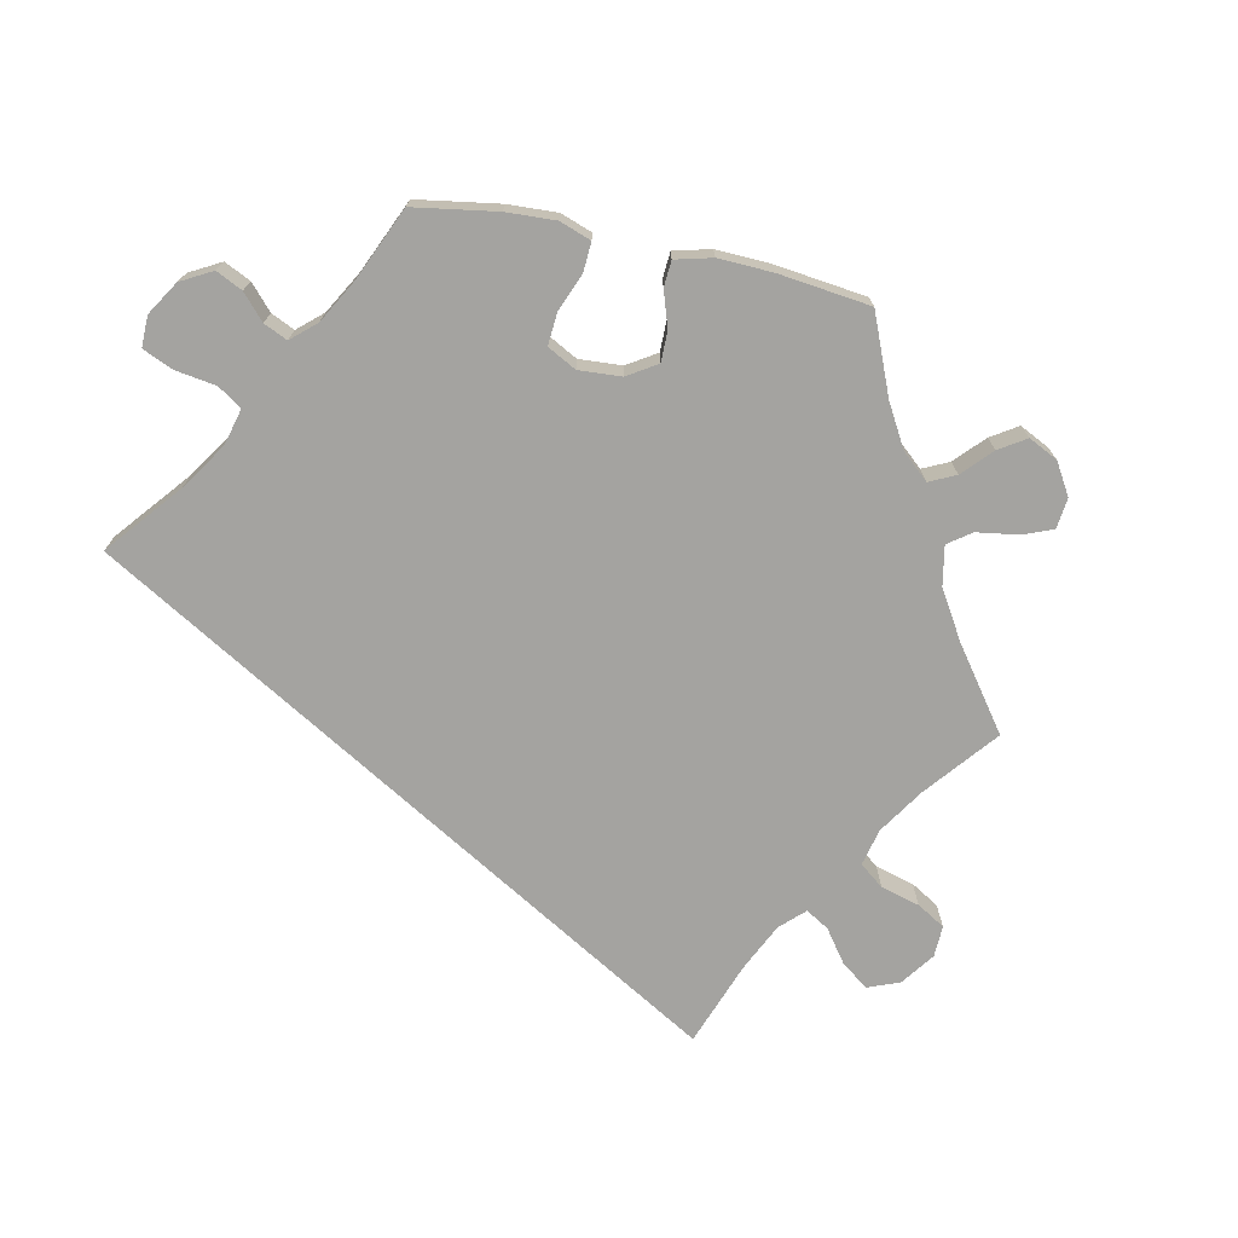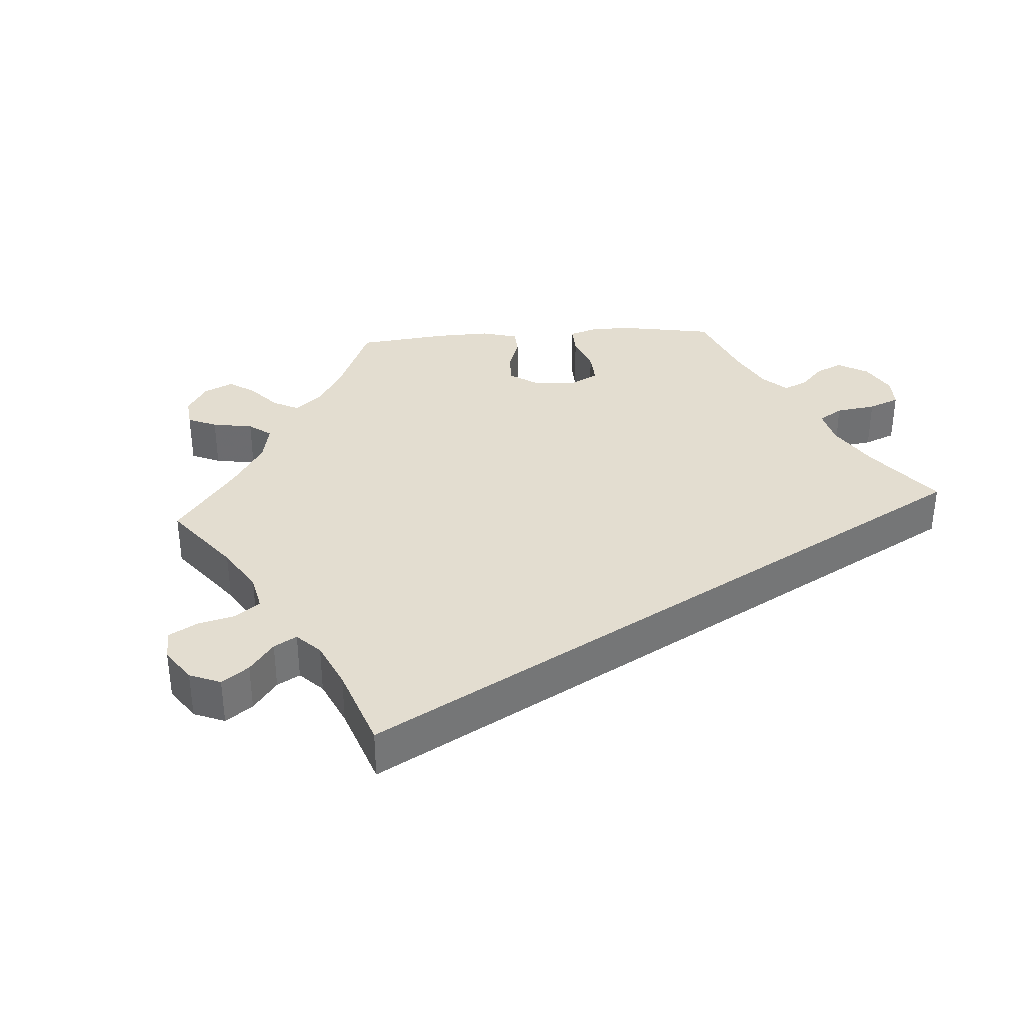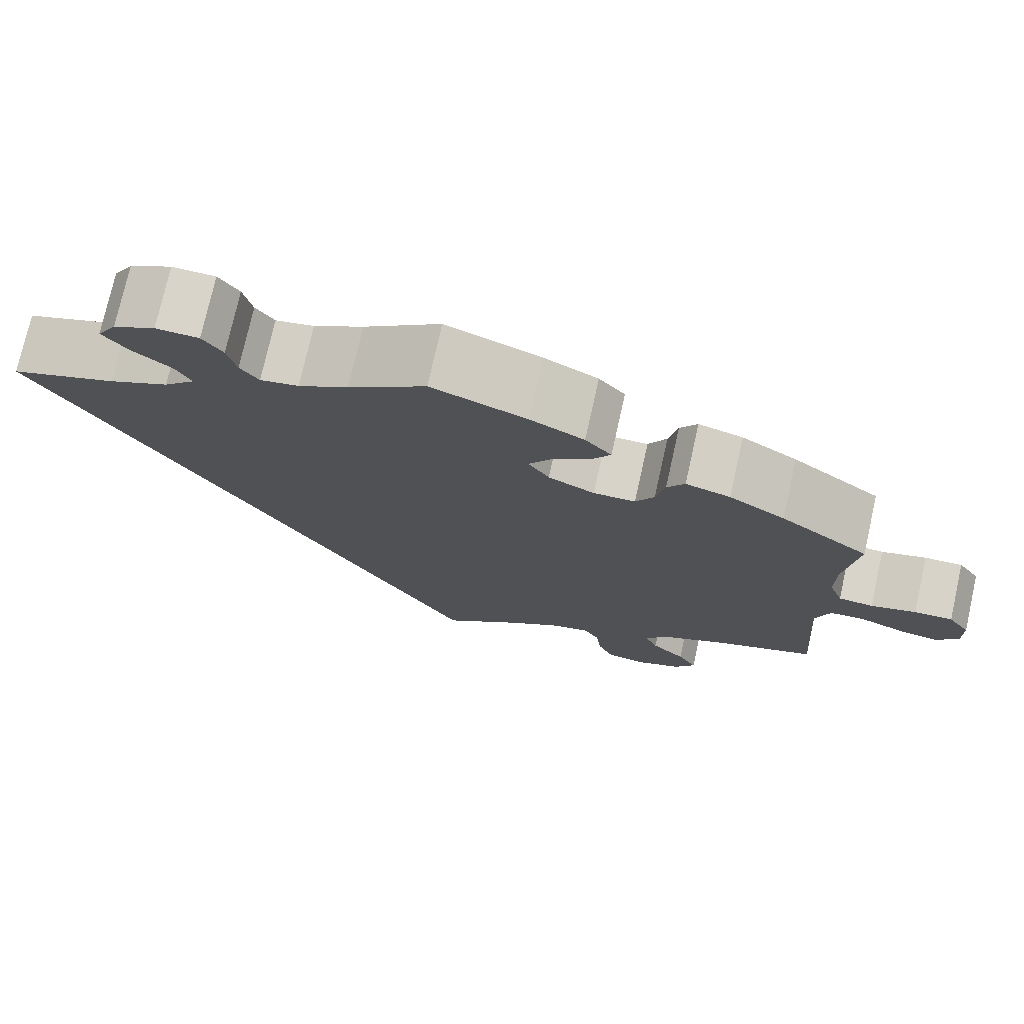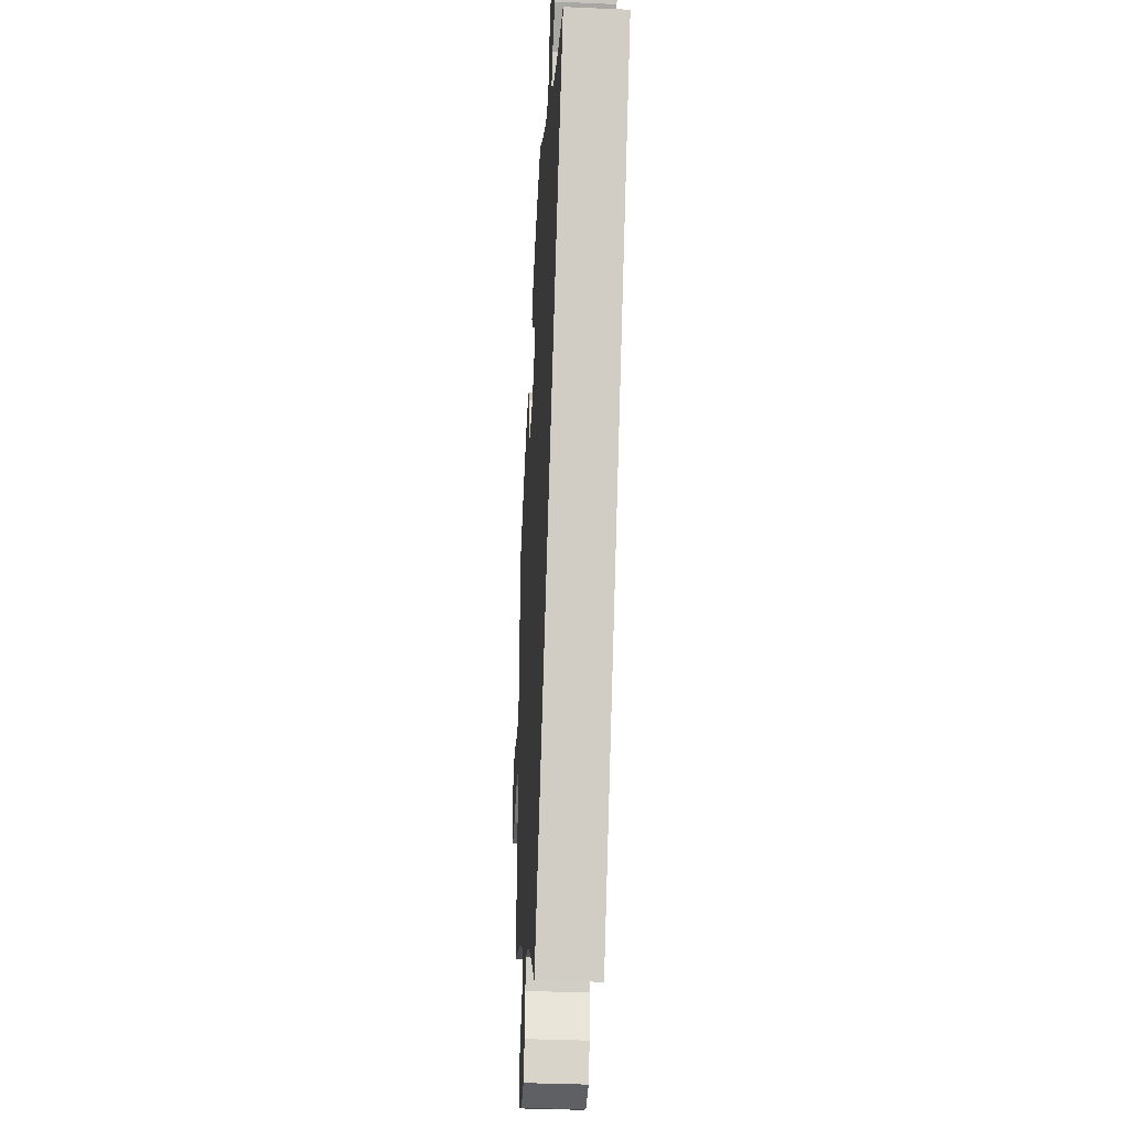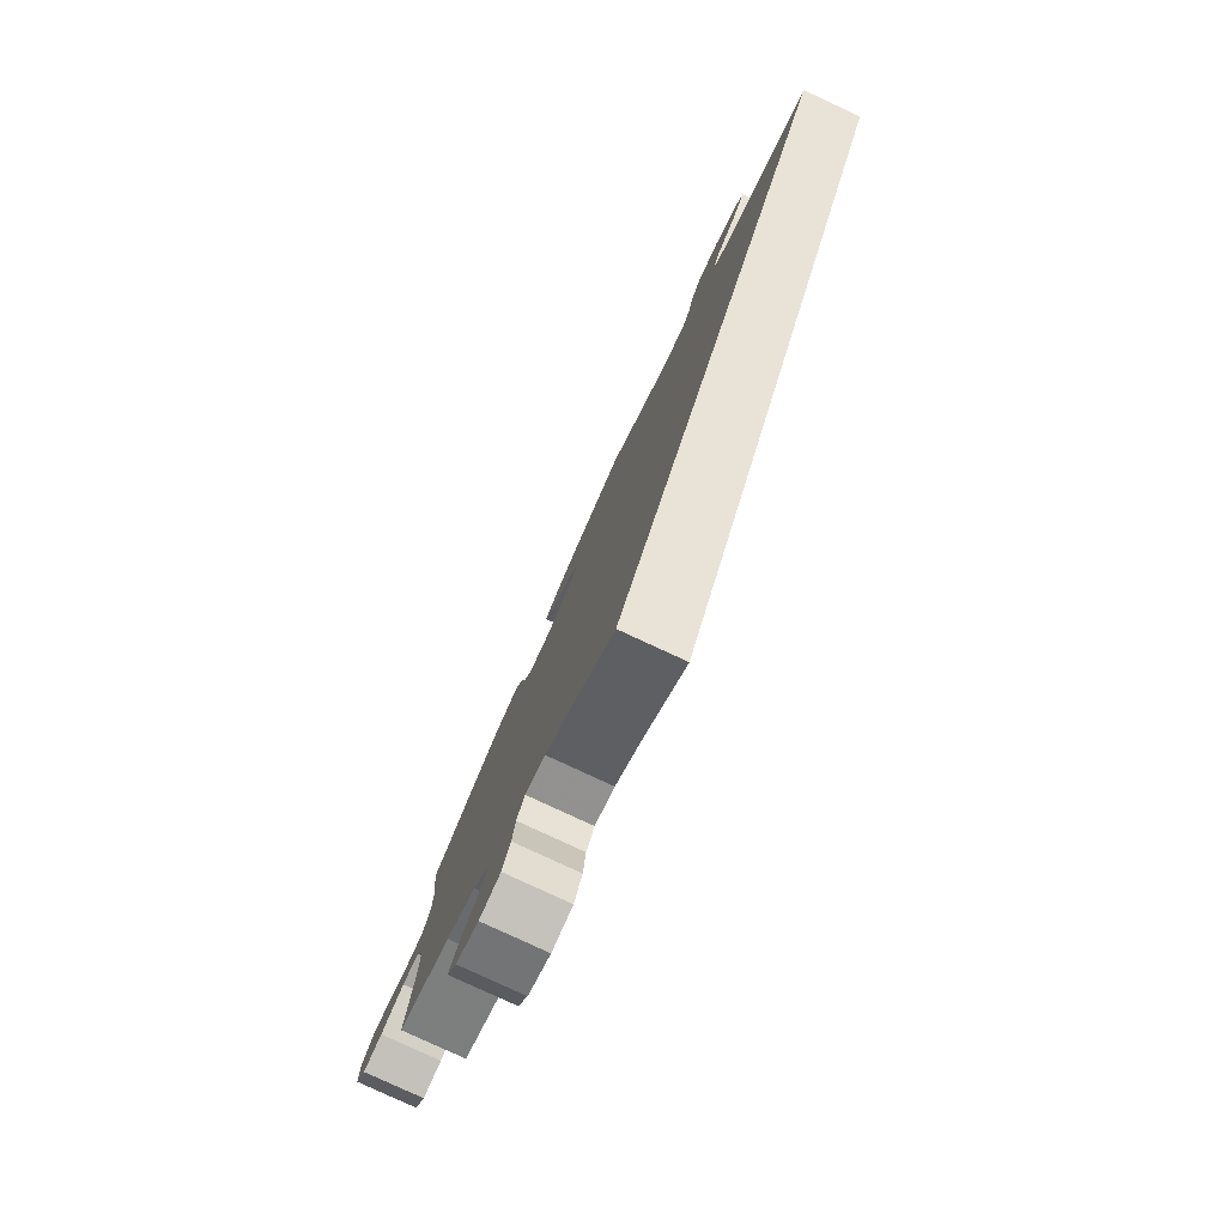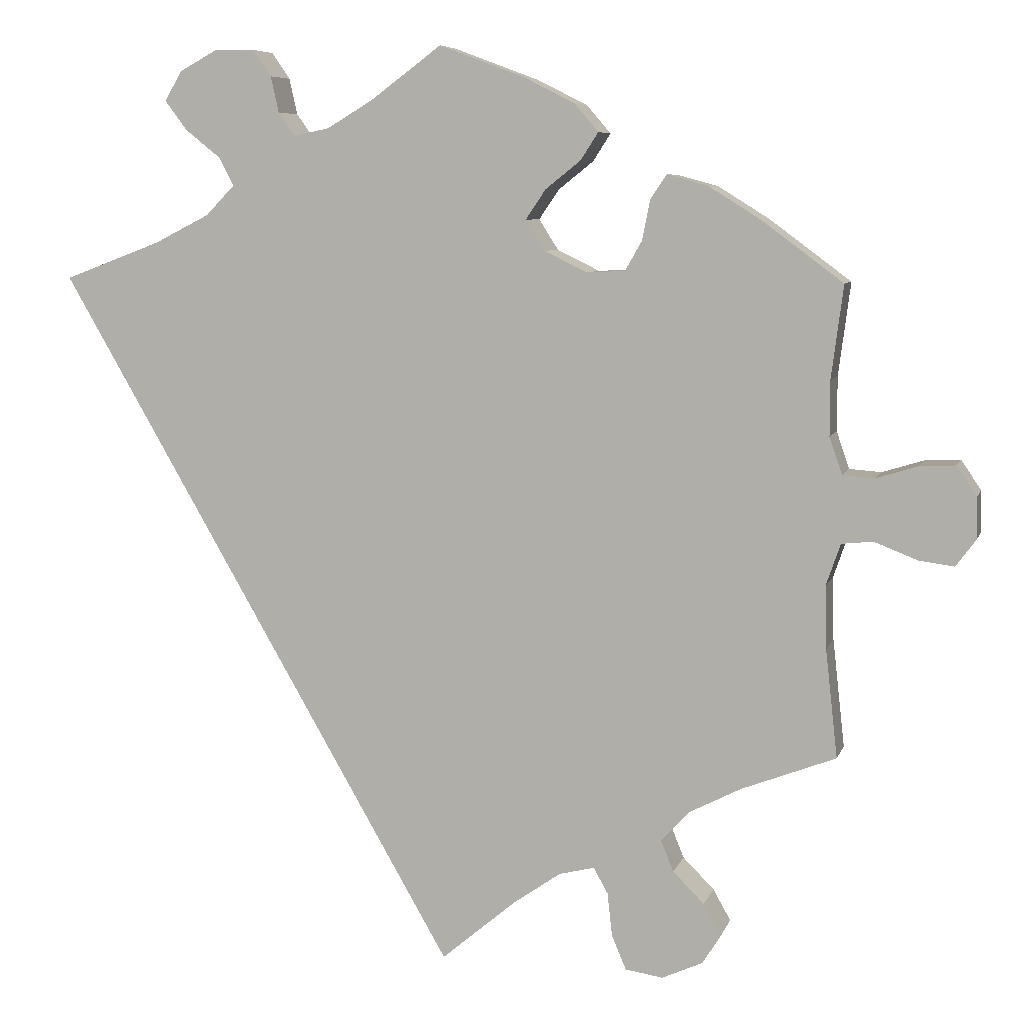
<metadata>
{"format":"obj","ext":"obj","renderer":"f3d","projection":"perspective","resolution":1024,"background":"white","views":[{"elev":-73.0,"azim":17.8,"up":"+Y"},{"elev":35.6,"azim":-153.8,"up":"+Y"},{"elev":75.4,"azim":12.6,"up":"+Z"},{"elev":-36.1,"azim":-93.3,"up":"+Z"},{"elev":-79.9,"azim":-114.9,"up":"+Z"},{"elev":7.1,"azim":14.5,"up":"+Z"}]}
</metadata>
<code>
v -0.379 0.07 0.335
v -0.31 0.07 0.37
v -0.274 0.07 0.407
v -0.292 0.07 0.442
v -0.336 0.07 0.477
v -0.364 0.07 0.514
v -0.342 0.07 0.551
v -0.294 0.07 0.577
v -0.245 0.07 0.576
v -0.222 0.07 0.543
v -0.212 0.07 0.498
v -0.191 0.07 0.469
v -0.147 0.07 0.478
v -0.09 0.07 0.512
v -0.001 0.07 0.578
v 0.108 0.07 0.537
v 0.169 0.07 0.506
v 0.199 0.07 0.471
v 0.177 0.07 0.437
v 0.133 0.07 0.402
v 0.108 0.07 0.365
v 0.132 0.07 0.327
v 0.185 0.07 0.301
v 0.233 0.07 0.303
v 0.254 0.07 0.34
v 0.264 0.07 0.39
v 0.284 0.07 0.42
v 0.335 0.07 0.406
v 0.399 0.07 0.366
v 0.501 0.07 0.29
v 0.486 0.07 0.174
v 0.486 0.07 0.106
v 0.502 0.07 0.06
v 0.542 0.07 0.057
v 0.594 0.07 0.073
v 0.638 0.07 0.075
v 0.663 0.07 0.038
v 0.664 0.07 -0.013
v 0.639 0.07 -0.047
v 0.595 0.07 -0.041
v 0.541 0.07 -0.02
v 0.502 0.07 -0.024
v 0.484 0.07 -0.076
v 0.486 0.07 -0.154
v 0.501 0.07 -0.289
v 0.384 0.07 -0.334
v 0.318 0.07 -0.368
v 0.283 0.07 -0.406
v 0.299 0.07 -0.445
v 0.338 0.07 -0.484
v 0.36 0.07 -0.523
v 0.337 0.07 -0.56
v 0.286 0.07 -0.583
v 0.239 0.07 -0.576
v 0.221 0.07 -0.533
v 0.215 0.07 -0.479
v 0.197 0.07 -0.447
v 0.153 0.07 -0.458
v 0.094 0.07 -0.499
v 0 0.07 -0.578
v -0.501 0.07 0.289
v -0.379 0 0.335
v -0.31 0 0.37
v -0.274 0 0.407
v -0.292 0 0.442
v -0.336 0 0.477
v -0.364 0 0.514
v -0.342 0 0.551
v -0.294 0 0.577
v -0.245 0 0.576
v -0.222 0 0.543
v -0.212 0 0.498
v -0.191 0 0.469
v -0.147 0 0.478
v -0.09 0 0.512
v -0.001 0 0.578
v 0.108 0 0.537
v 0.169 0 0.506
v 0.199 0 0.471
v 0.177 0 0.437
v 0.133 0 0.402
v 0.108 0 0.365
v 0.132 0 0.327
v 0.185 0 0.301
v 0.233 0 0.303
v 0.254 0 0.34
v 0.264 0 0.39
v 0.284 0 0.42
v 0.335 0 0.406
v 0.399 0 0.366
v 0.501 0 0.29
v 0.486 0 0.174
v 0.486 0 0.106
v 0.502 0 0.06
v 0.542 0 0.057
v 0.594 0 0.073
v 0.638 0 0.075
v 0.663 0 0.038
v 0.664 0 -0.013
v 0.639 0 -0.047
v 0.595 0 -0.041
v 0.541 0 -0.02
v 0.502 0 -0.024
v 0.484 0 -0.076
v 0.486 0 -0.154
v 0.501 0 -0.289
v 0.384 0 -0.334
v 0.318 0 -0.368
v 0.283 0 -0.406
v 0.299 0 -0.445
v 0.338 0 -0.484
v 0.36 0 -0.523
v 0.337 0 -0.56
v 0.286 0 -0.583
v 0.239 0 -0.576
v 0.221 0 -0.533
v 0.215 0 -0.479
v 0.197 0 -0.447
v 0.153 0 -0.458
v 0.094 0 -0.499
v 0 0 -0.578
v -0.501 0 0.289
f 59 60 61 1
f 58 59 1 2
f 57 58 2 3
f 56 57 3 4
f 53 54 55 56
f 53 56 4
f 52 53 4
f 49 50 51 52
f 48 49 52 4
f 47 48 4
f 46 47 4
f 44 45 46 4
f 43 44 4 5
f 42 43 5 6
f 41 42 6 7
f 34 35 36 37
f 33 34 37 38
f 28 29 30 31
f 28 31 32
f 25 26 27 28
f 24 25 28 32
f 23 24 32 33
f 17 18 19 20
f 17 20 21
f 14 15 16 17
f 13 14 17 21
f 12 13 21 22
f 8 9 10 11
f 8 11 12
f 7 8 12
f 41 7 12
f 33 38 39 40
f 23 33 40 41
f 12 22 23 41
f 62 122 121 120
f 63 62 120 119
f 64 63 119 118
f 65 64 118 117
f 117 116 115 114
f 65 117 114
f 65 114 113
f 113 112 111 110
f 65 113 110 109
f 65 109 108
f 65 108 107
f 65 107 106 105
f 66 65 105 104
f 67 66 104 103
f 68 67 103 102
f 98 97 96 95
f 99 98 95 94
f 92 91 90 89
f 93 92 89
f 89 88 87 86
f 93 89 86 85
f 94 93 85 84
f 81 80 79 78
f 82 81 78
f 78 77 76 75
f 82 78 75 74
f 83 82 74 73
f 72 71 70 69
f 73 72 69
f 73 69 68
f 73 68 102
f 101 100 99 94
f 102 101 94 84
f 102 84 83 73
f 1 62 63 2
f 2 63 64 3
f 3 64 65 4
f 4 65 66 5
f 5 66 67 6
f 6 67 68 7
f 7 68 69 8
f 8 69 70 9
f 9 70 71 10
f 10 71 72 11
f 11 72 73 12
f 12 73 74 13
f 13 74 75 14
f 14 75 76 15
f 15 76 77 16
f 16 77 78 17
f 17 78 79 18
f 18 79 80 19
f 19 80 81 20
f 20 81 82 21
f 21 82 83 22
f 22 83 84 23
f 23 84 85 24
f 24 85 86 25
f 25 86 87 26
f 26 87 88 27
f 27 88 89 28
f 28 89 90 29
f 29 90 91 30
f 30 91 92 31
f 31 92 93 32
f 32 93 94 33
f 33 94 95 34
f 34 95 96 35
f 35 96 97 36
f 36 97 98 37
f 37 98 99 38
f 38 99 100 39
f 39 100 101 40
f 40 101 102 41
f 41 102 103 42
f 42 103 104 43
f 43 104 105 44
f 44 105 106 45
f 45 106 107 46
f 46 107 108 47
f 47 108 109 48
f 48 109 110 49
f 49 110 111 50
f 50 111 112 51
f 51 112 113 52
f 52 113 114 53
f 53 114 115 54
f 54 115 116 55
f 55 116 117 56
f 56 117 118 57
f 57 118 119 58
f 58 119 120 59
f 59 120 121 60
f 60 121 122 61
f 61 122 62 1

</code>
